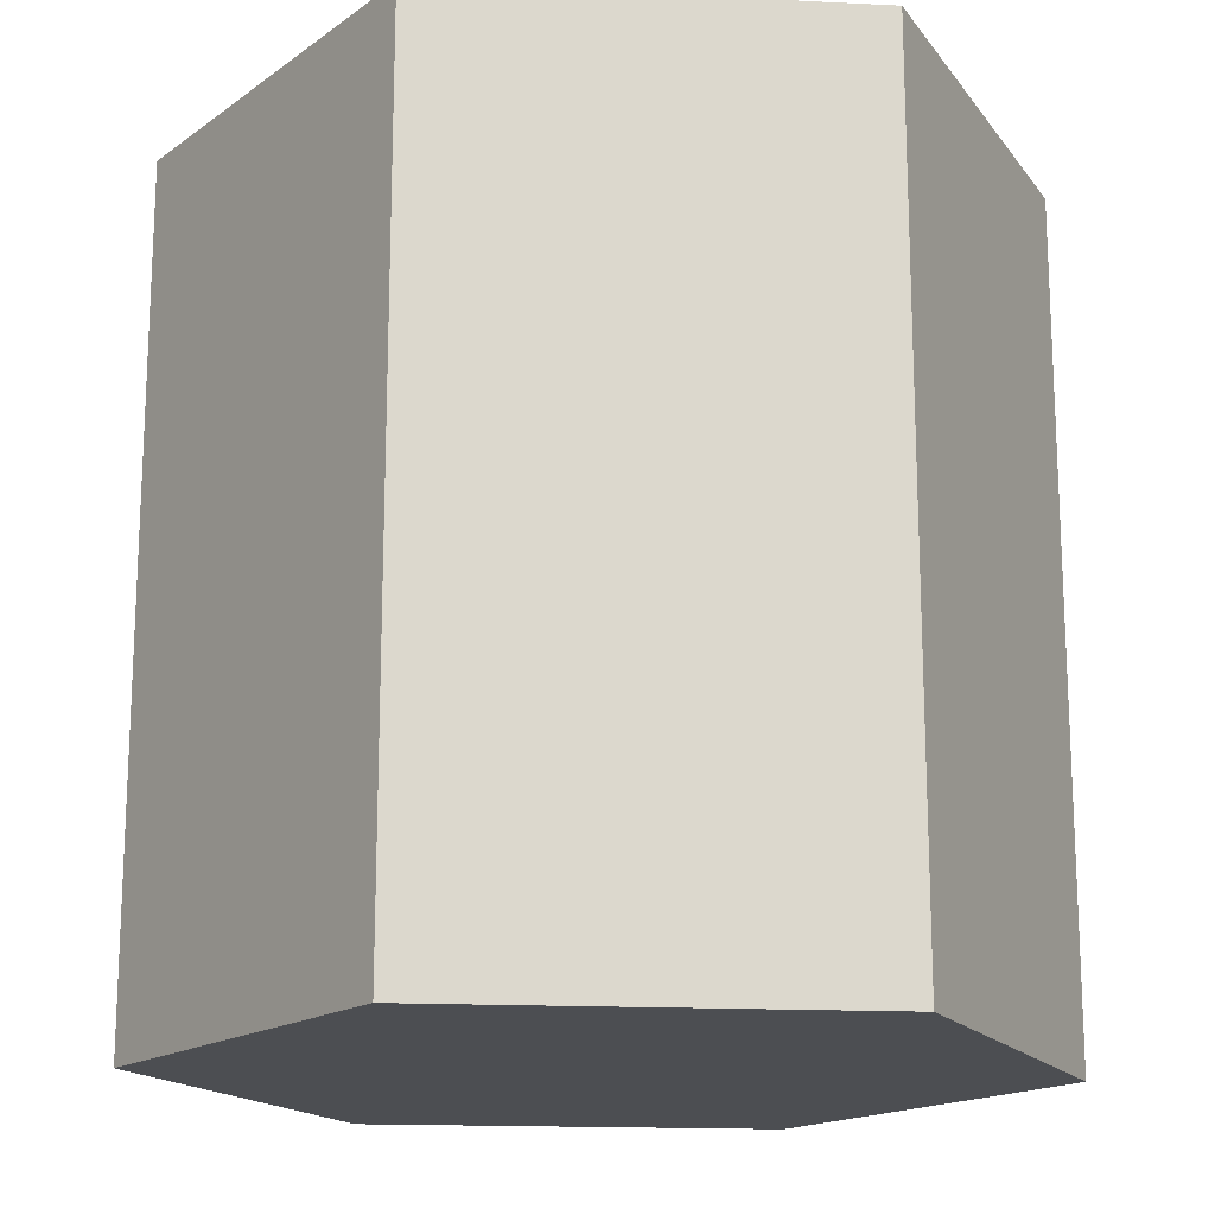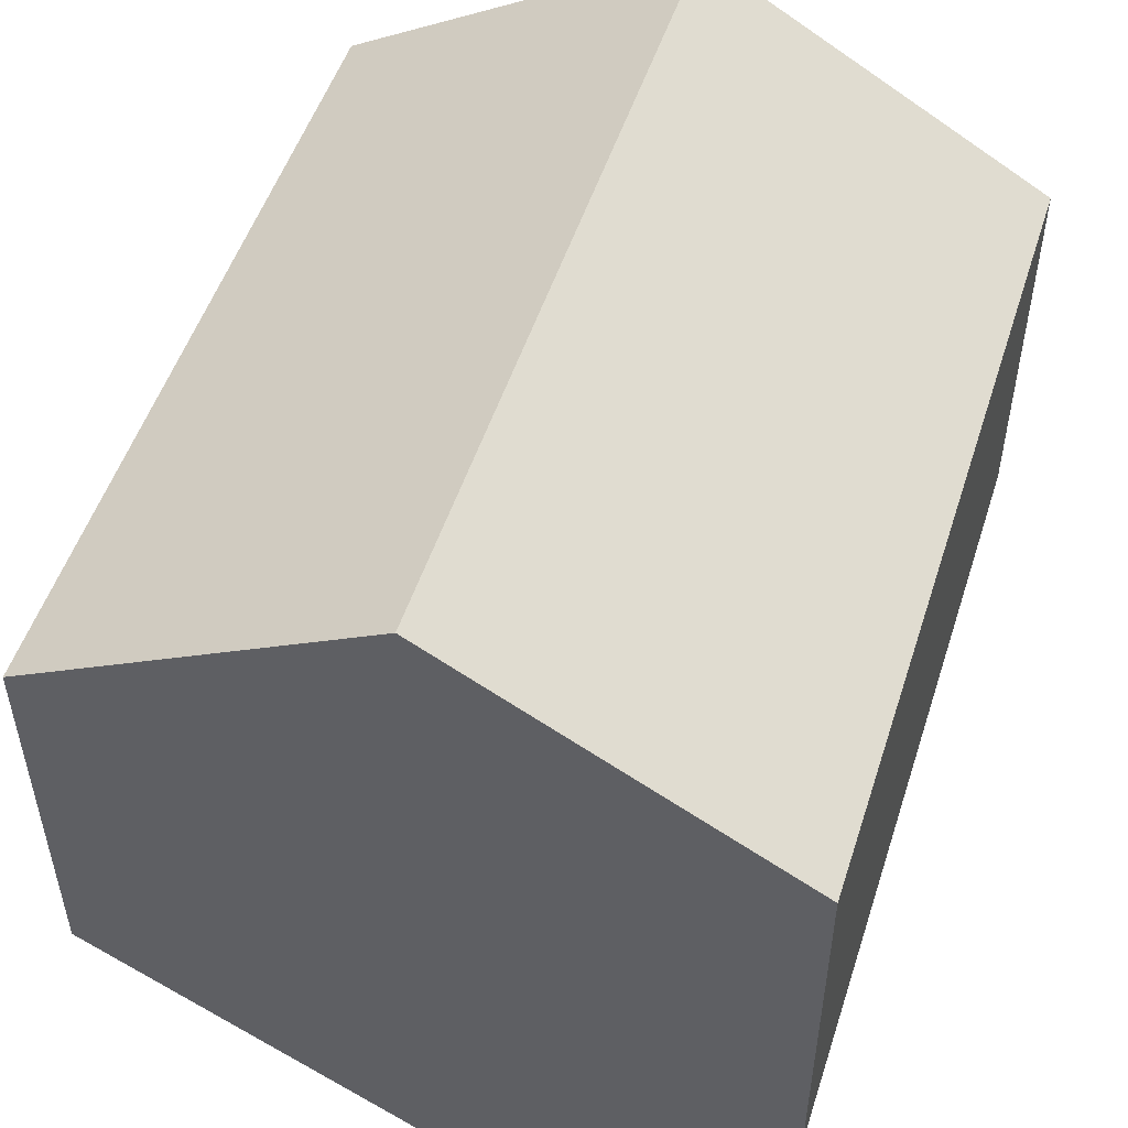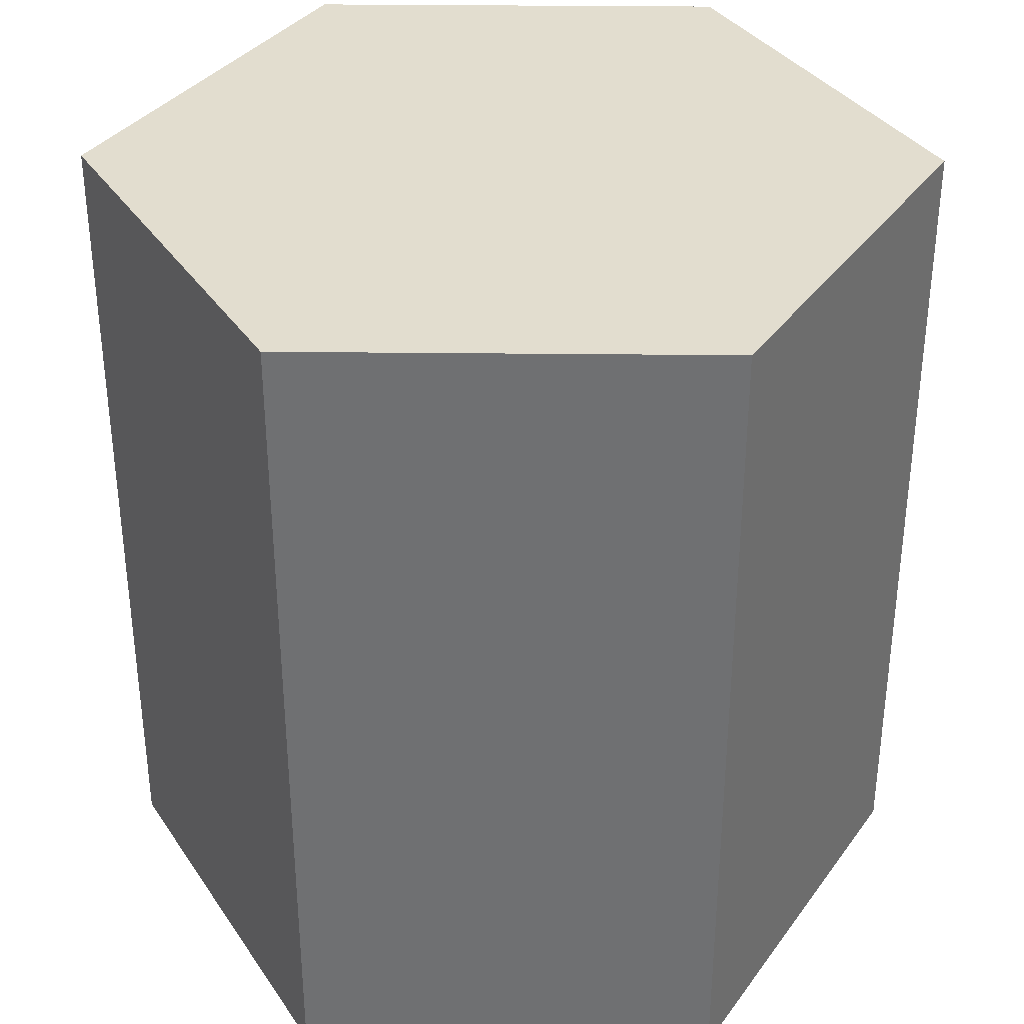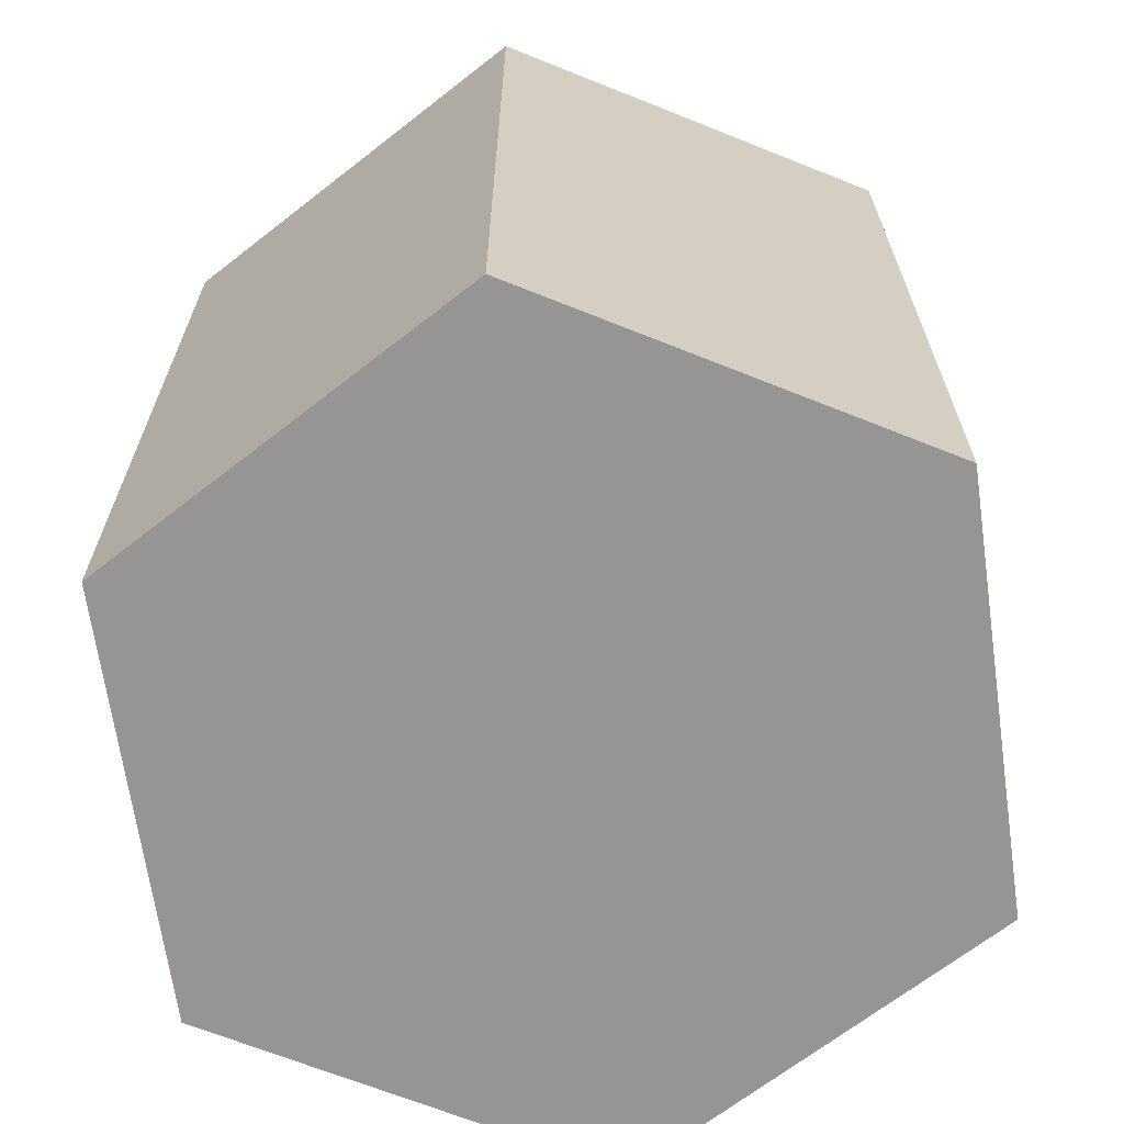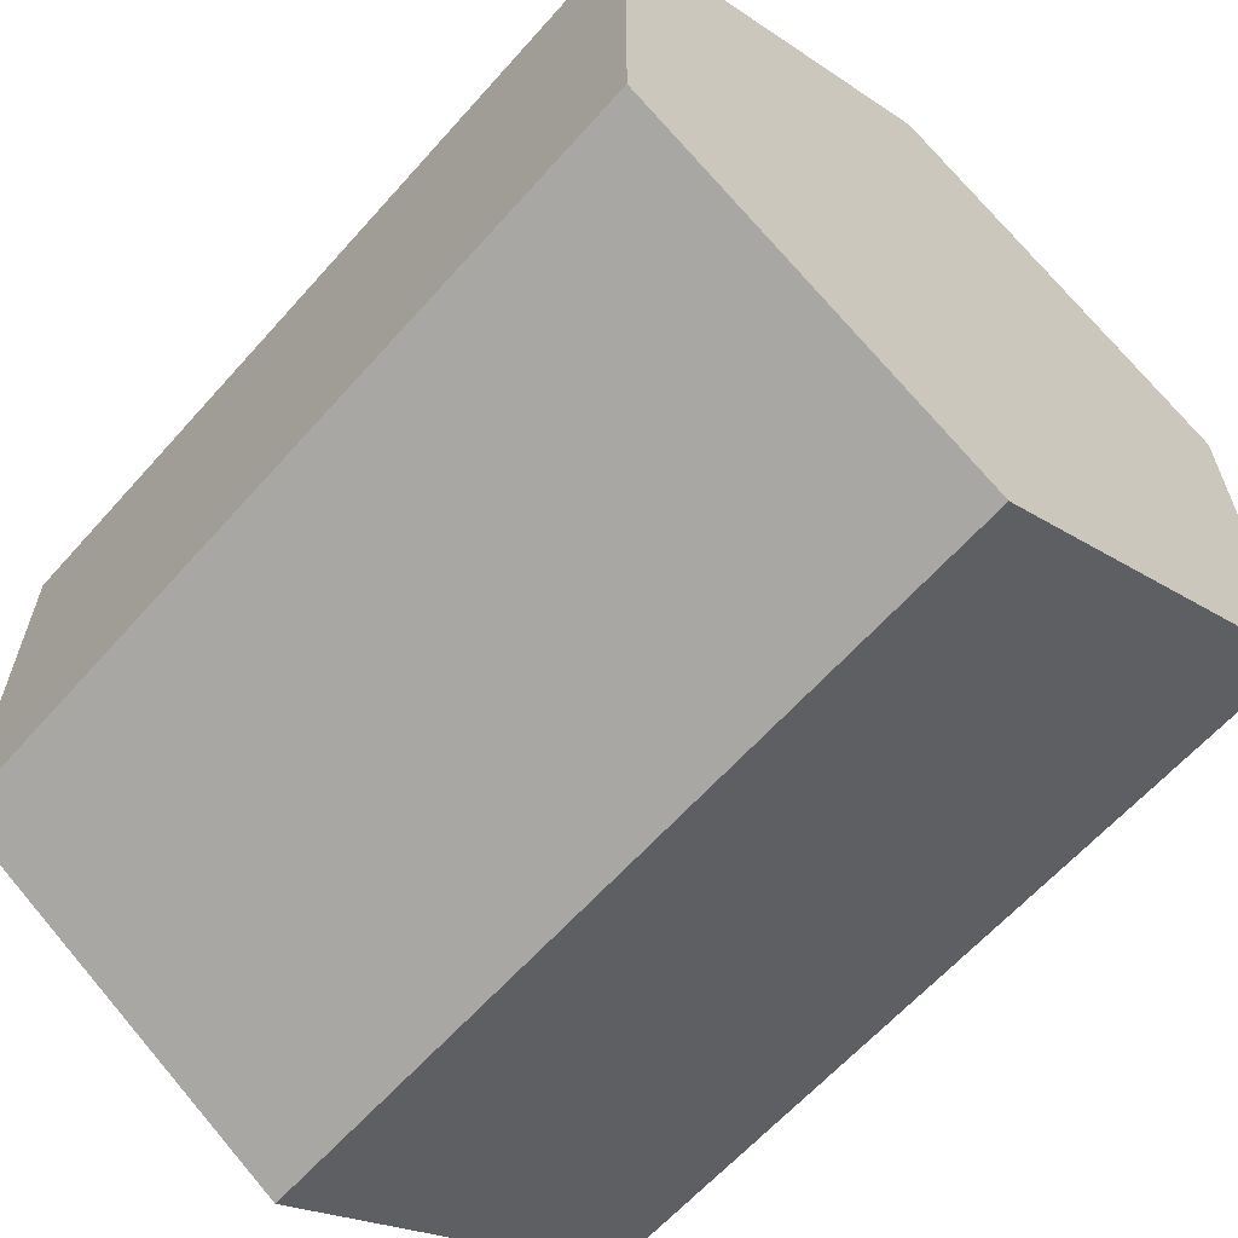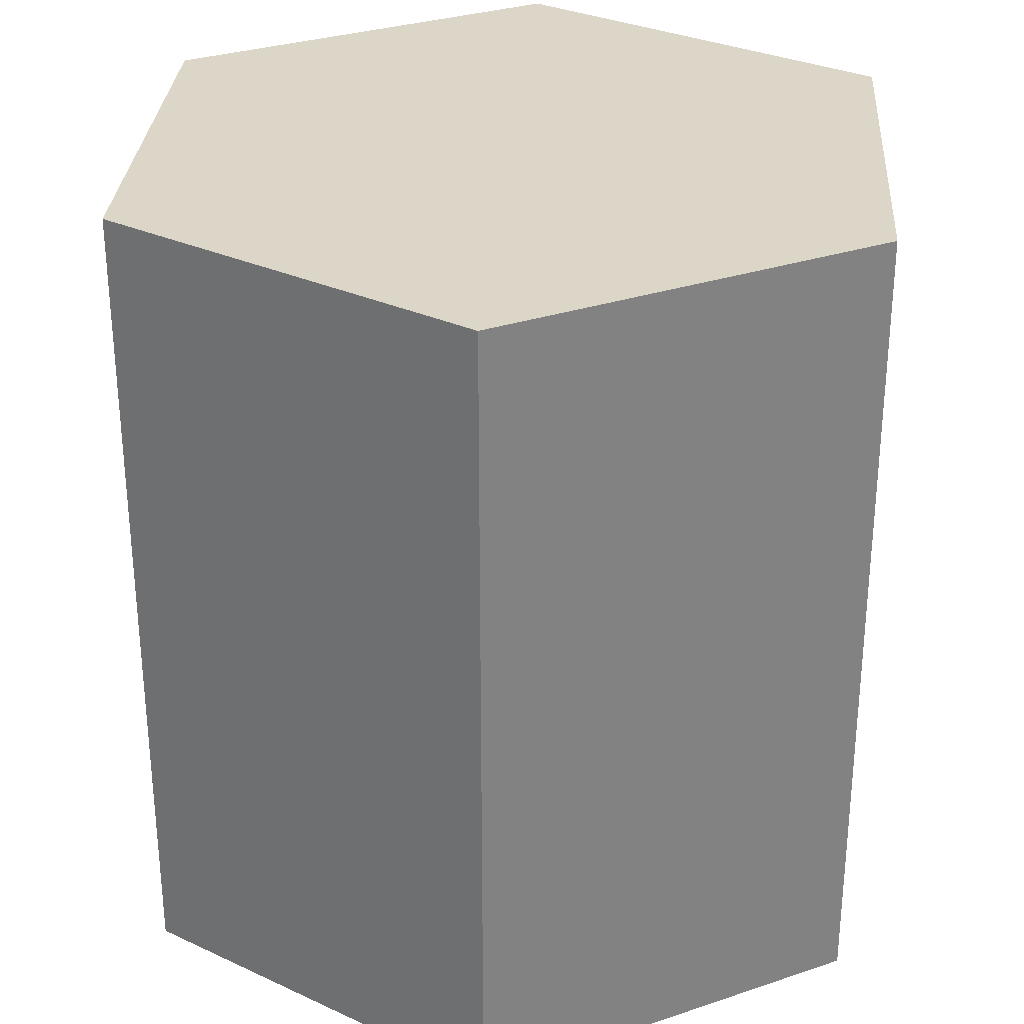
<metadata>
{"format":"obj","ext":"obj","renderer":"f3d","projection":"perspective","resolution":1024,"background":"white","views":[{"elev":-16.8,"azim":-95.7,"up":"+Y"},{"elev":51.6,"azim":-162.2,"up":"+Z"},{"elev":35.0,"azim":90.8,"up":"+Y"},{"elev":-67.5,"azim":68.1,"up":"+Y"},{"elev":-62.4,"azim":138.5,"up":"+Z"},{"elev":30.2,"azim":63.9,"up":"+Y"}]}
</metadata>
<code>
v  -600 -1.629e-05 -1300
v  -600 200 -1300
v  -513.4 200 -1250
v  -513.4 -8.146e-06 -1250
v  -513.4 200 -1150
v  -513.4 8.146e-06 -1150
v  -600 200 -1100
v  -600 1.629e-05 -1100
v  -686.6 200 -1150
v  -686.6 8.146e-06 -1150
v  -686.6 200 -1250
v  -686.6 -8.146e-06 -1250
g Cylinder.002
f 1 2 3 4
f 4 3 5 6
f 6 5 7 8
f 8 7 9 10
f 3 2 11 9 7 5
f 10 9 11 12
f 12 11 2 1
f 1 4 6 8 10 12

</code>
